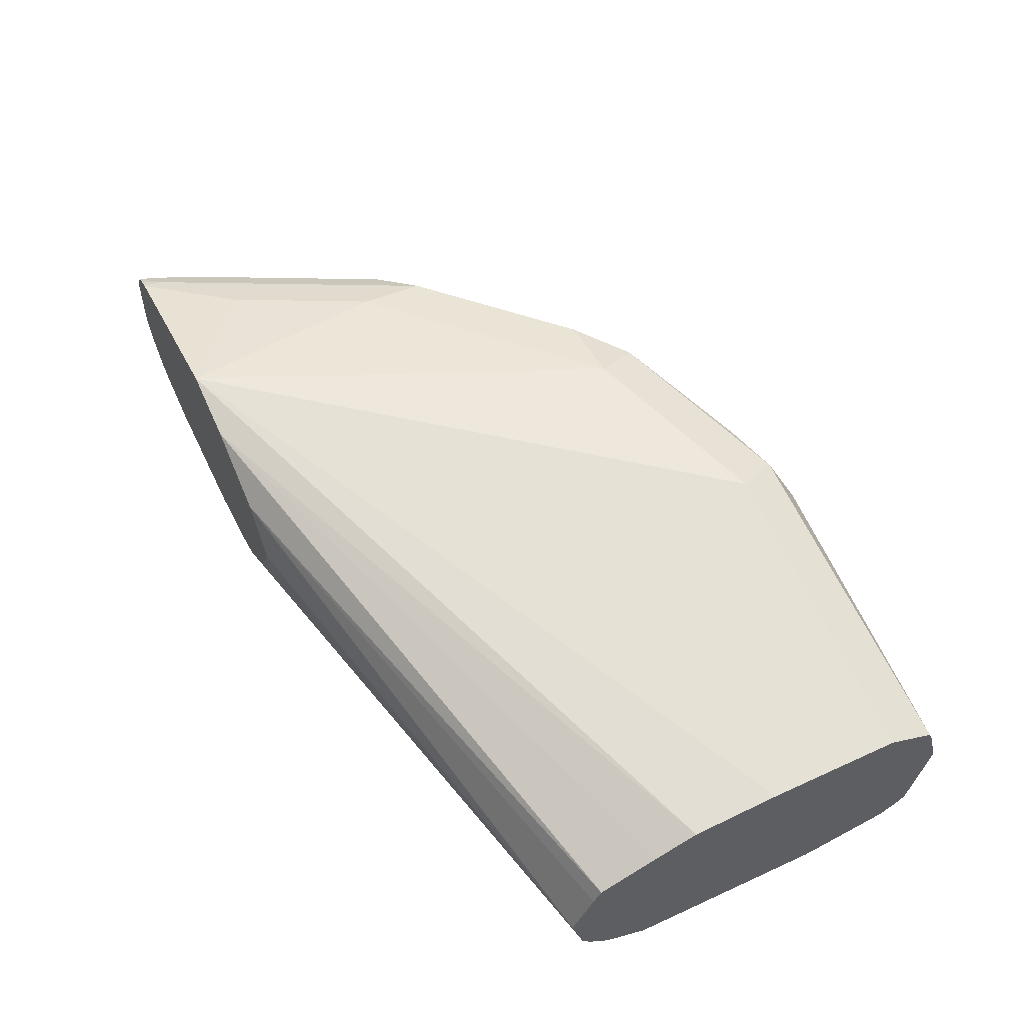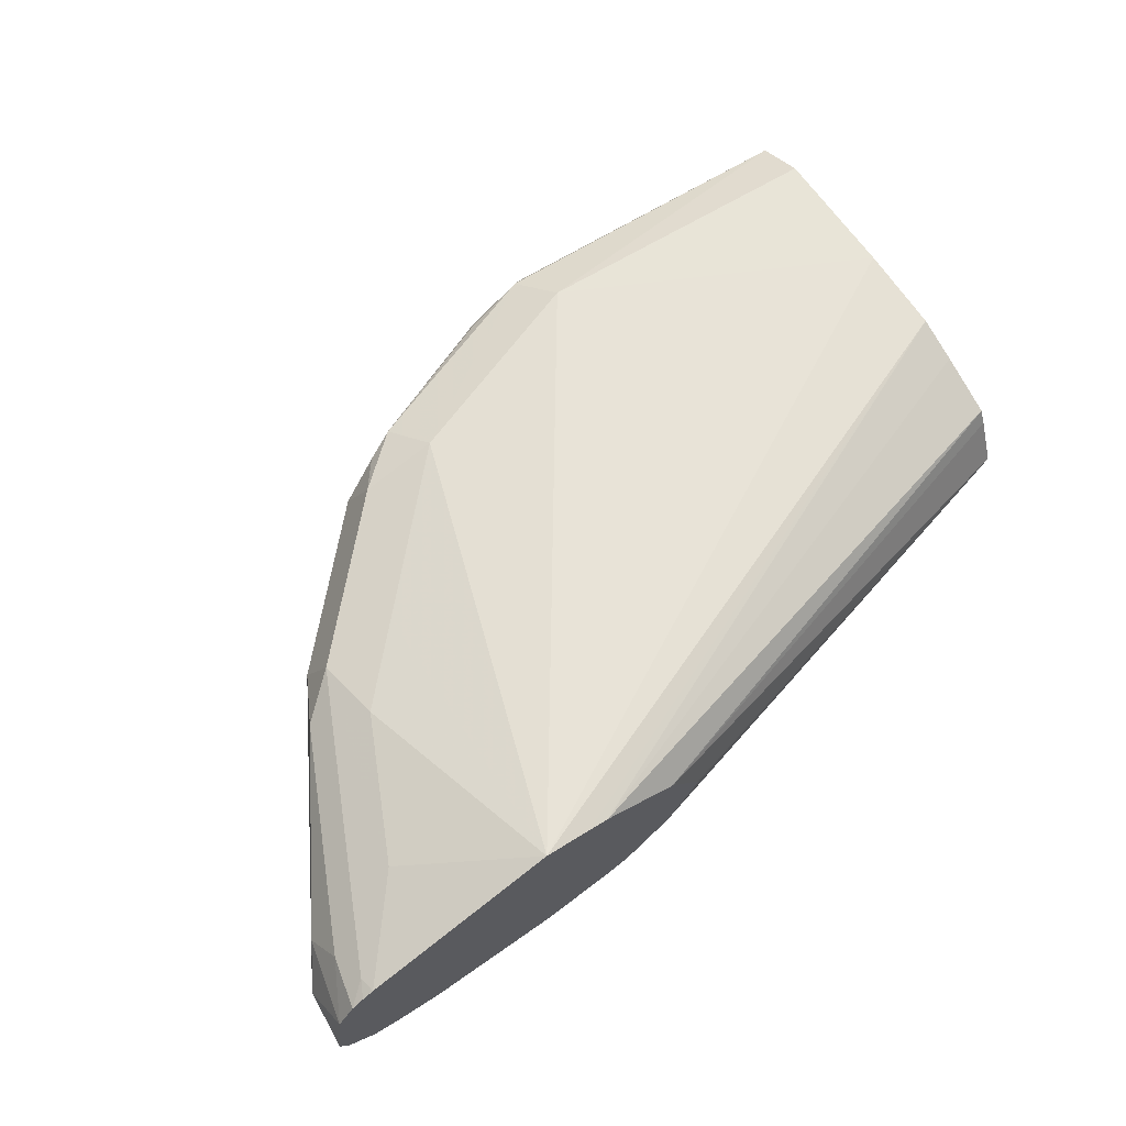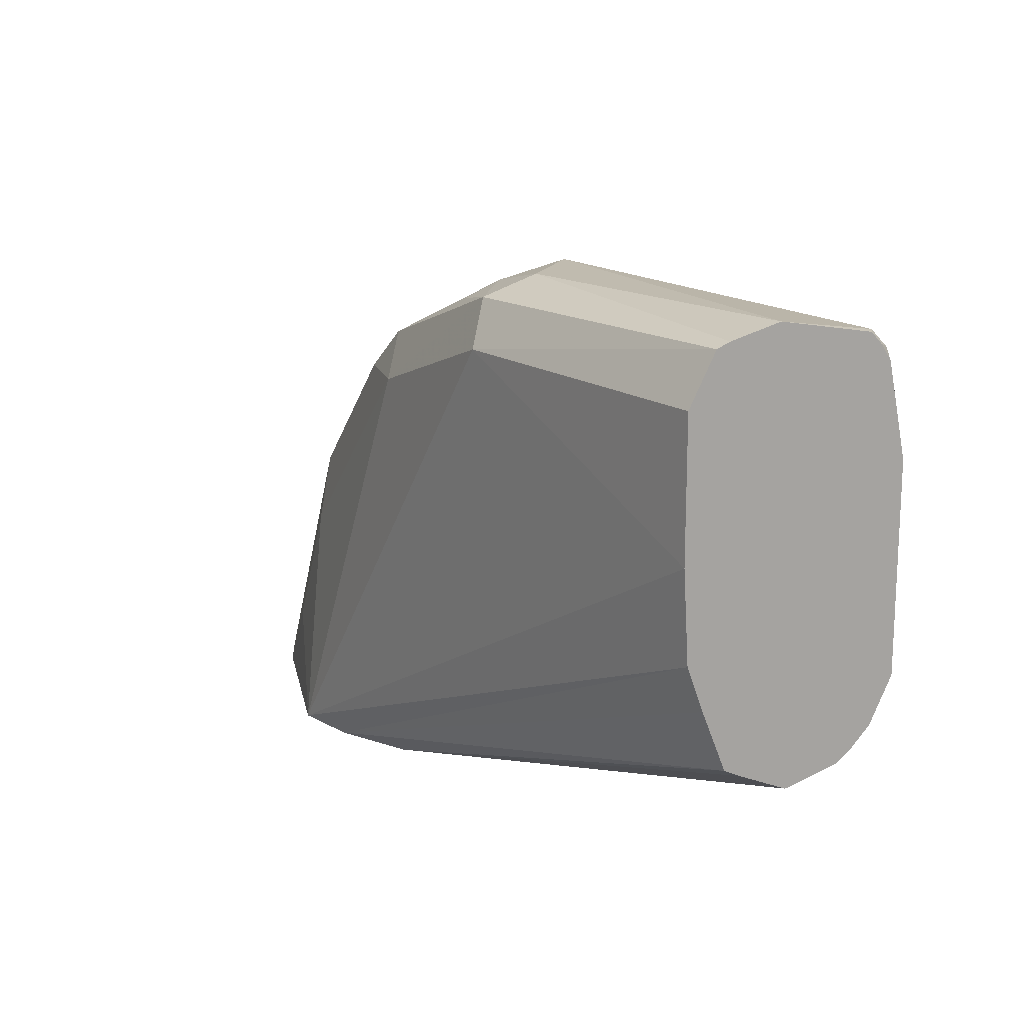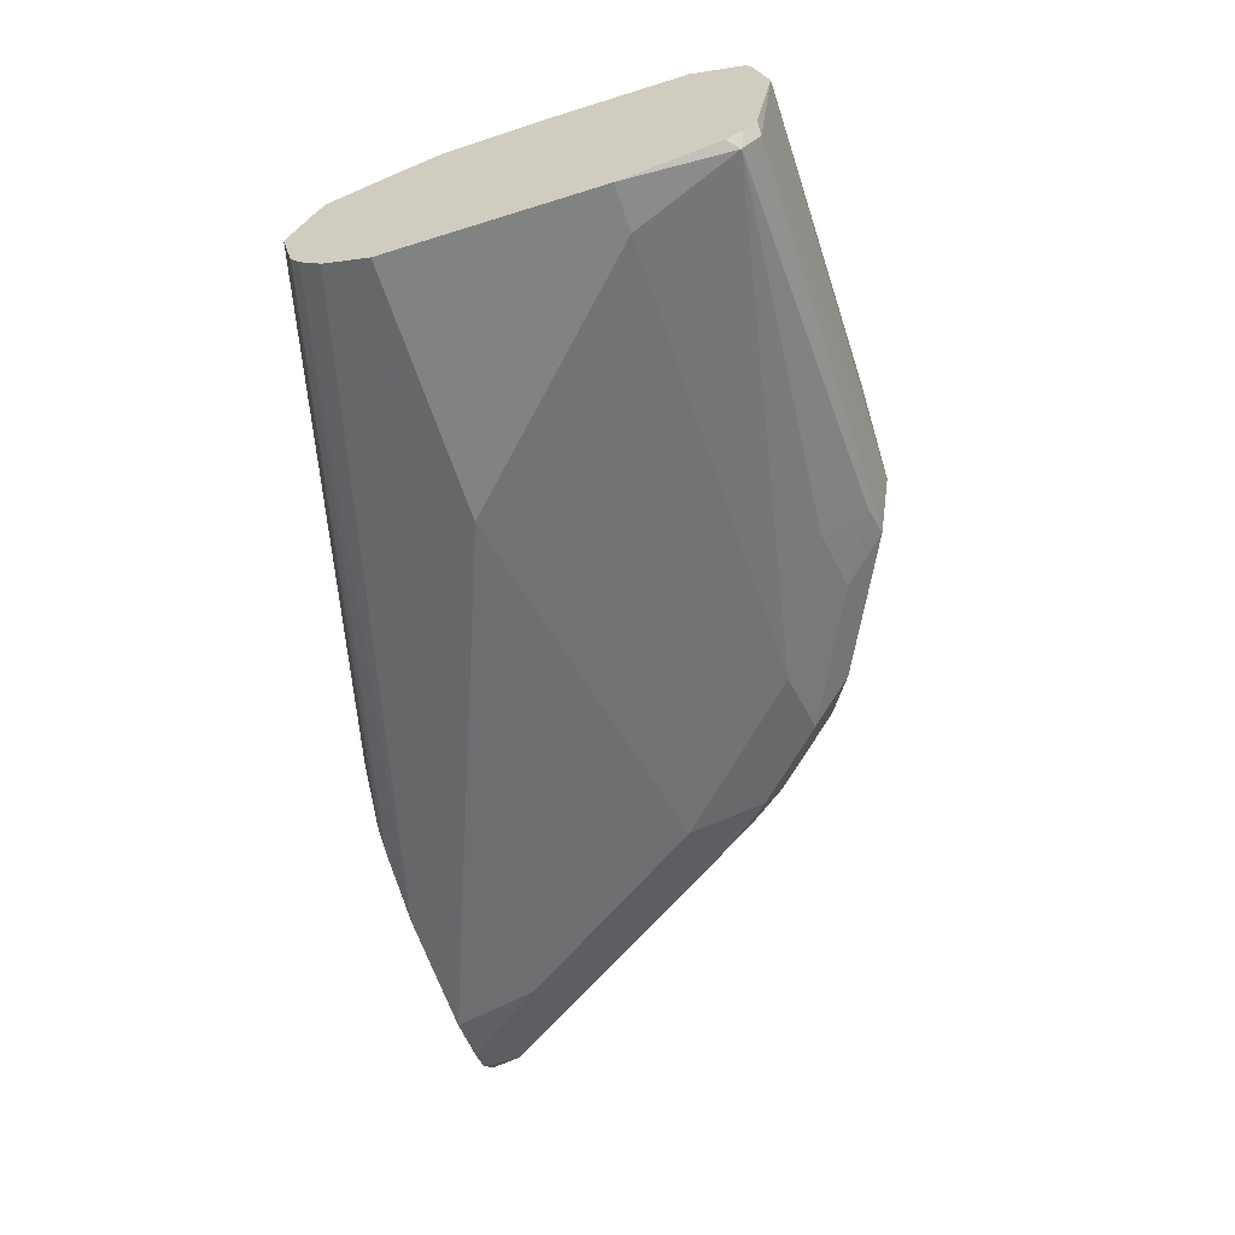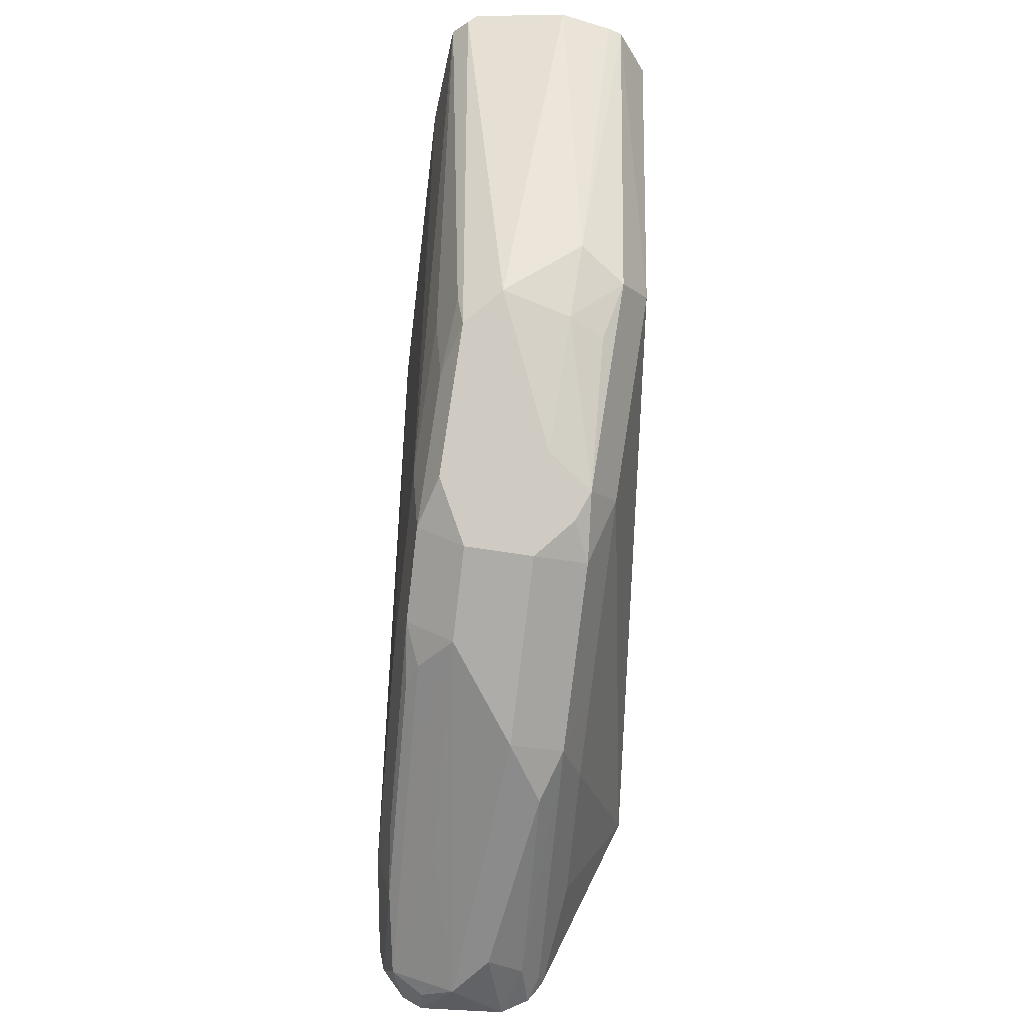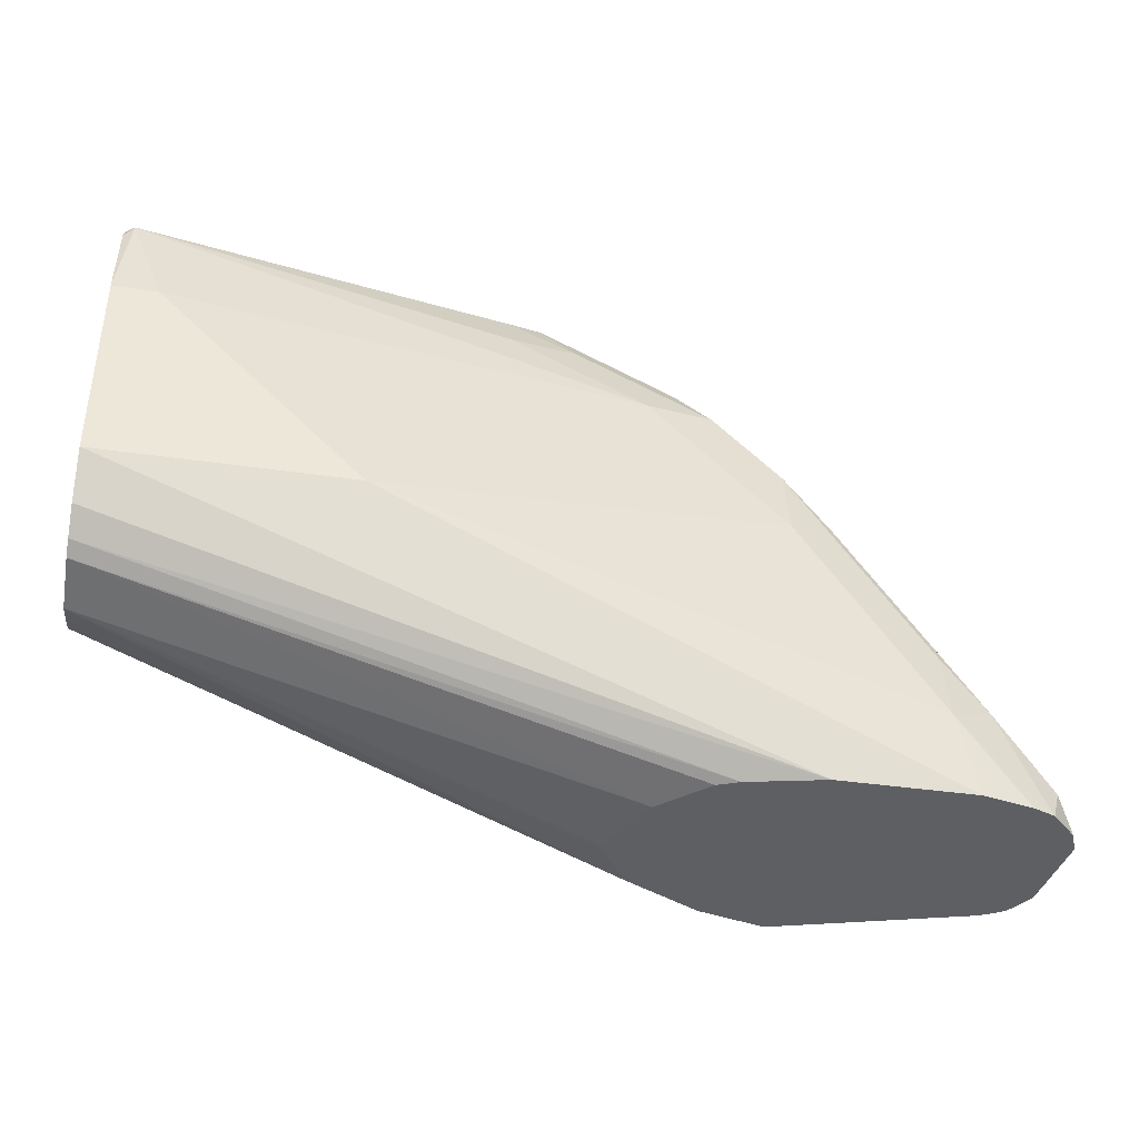
<metadata>
{"format":"obj","ext":"obj","renderer":"f3d","projection":"perspective","resolution":1024,"background":"white","views":[{"elev":57.7,"azim":64.5,"up":"+Z"},{"elev":67.3,"azim":-35.1,"up":"+Z"},{"elev":15.9,"azim":63.0,"up":"+Y"},{"elev":-60.6,"azim":107.8,"up":"+Z"},{"elev":57.2,"azim":-80.5,"up":"+Y"},{"elev":-40.2,"azim":169.9,"up":"+Y"}]}
</metadata>
<code>
v 0.2146 0.6445 -0.6152
v 0.2146 0.6417 -0.6043
v 0.2146 0.6408 -0.6355
v 0.2124 0.6408 -0.6372
v 0.1318 0.6445 -0.6152
v 0.1465 0.6445 -0.6006
v 0.2146 0.6406 -0.6015
v 0.2146 0.6383 -0.638
v 0.2124 0.6372 -0.6408
v 0.1318 0.6396 -0.625
v 0.1245 0.6408 -0.6225
v 0.13 0.6408 -0.6006
v 0.122 0.6396 -0.6152
v 0.1025 0.6298 -0.6006
v 0.1416 0.6396 -0.5908
v 0.2146 0.6298 -0.5958
v 0.1465 0.6298 -0.5859
v 0.2146 0.6349 -0.6403
v 0.2146 0.6152 -0.6445
v 0.2051 0.6152 -0.6445
v 0.1025 0.6152 -0.6298
v 0.1318 0.6298 -0.6298
v 0.1172 0.6317 -0.6262
v 0.09523 0.6262 -0.6225
v 0.09766 0.625 -0.5908
v 0.1282 0.6372 -0.5932
v 0.09277 0.625 -0.6152
v 0.09277 0.625 -0.6006
v 0.1025 0.6152 -0.5859
v 0.2146 0.6002 -0.5958
v 0.06957 0.5236 -0.5767
v 0.2146 0.5713 -0.6445
v 0.1611 0.5713 -0.6445
v 0.07324 0.5859 -0.6298
v 0.07324 0.6024 -0.6262
v 0.0879 0.617 -0.6262
v 0.08301 0.6201 -0.6152
v 0.08301 0.6201 -0.6006
v 0.09155 0.6225 -0.5932
v 0.08606 0.6152 -0.5896
v 0.07324 0.5859 -0.5859
v 0.2146 0.5808 -0.597
v 0.0586 0.5713 -0.5859
v 0.04395 0.542 -0.5859
v 0.02793 0.5236 -0.5886
v 0.07983 0.5236 -0.5793
v 0.2146 0.5615 -0.6396
v 0.06957 0.5236 -0.6298
v 0.04027 0.5236 -0.6298
v 0.04395 0.542 -0.6298
v 0.04395 0.5584 -0.6262
v 0.03418 0.5468 -0.625
v 0.06348 0.5908 -0.625
v 0.06593 0.5969 -0.6225
v 0.06837 0.6054 -0.6152
v 0.05371 0.5908 -0.6006
v 0.05677 0.5859 -0.5896
v 0.2146 0.5713 -0.6006
v 0.08422 0.5236 -0.5804
v 0.02747 0.5273 -0.5896
v 0.02548 0.5236 -0.5899
v 0.2146 0.5568 -0.6349
v 0.08606 0.5236 -0.6262
v 0.02931 0.5236 -0.6274
v 0.02467 0.5236 -0.6256
v 0.02198 0.531 -0.6225
v 0.05127 0.5749 -0.6225
v 0.03907 0.5615 -0.6152
v 0.01832 0.5346 -0.6079
v 0.02382 0.542 -0.6006
v 0.04762 0.5786 -0.5932
v 0.02563 0.5346 -0.5932
v 0.2146 0.5583 -0.6058
v 0.1007 0.5236 -0.589
v 0.02289 0.5236 -0.5914
v 0.2146 0.5547 -0.6318
v 0.09064 0.5236 -0.6243
v 0.0189 0.5236 -0.6198
v 0.01832 0.5292 -0.6152
v 0.01711 0.5236 -0.6152
v 0.01877 0.5236 -0.6006
v 0.01923 0.5236 -0.5969
v 0.2146 0.5566 -0.6092
v 0.1078 0.5236 -0.5995
v 0.2146 0.5518 -0.62
v 0.2146 0.5518 -0.6203
v 0.1007 0.5236 -0.6152
v 0.108 0.5236 -0.6006
v 0.1008 0.5236 -0.6151
f 35 52 53
f 35 53 54
f 35 54 55
f 35 55 37
f 35 37 36
f 37 55 56
f 37 56 38
f 38 40 39
f 38 57 40
f 41 57 43
f 42 46 59
f 43 57 44
f 44 57 45
f 45 57 60
f 45 60 61
f 47 62 48
f 35 51 52
f 48 62 63
f 38 56 57
f 42 59 58
f 31 74 59
f 34 50 51
f 49 64 50
f 31 65 64
f 31 64 49
f 31 49 48
f 31 48 63
f 31 63 77
f 31 77 87
f 31 87 89
f 34 51 35
f 31 89 88
f 31 84 74
f 31 59 46
f 31 46 42
f 32 47 48
f 32 48 49
f 32 49 33
f 33 49 50
f 33 50 34
f 31 88 84
f 50 64 65
f 66 79 69
f 50 52 51
f 69 79 80
f 69 80 81
f 69 81 82
f 69 82 70
f 70 82 72
f 70 72 71
f 72 82 75
f 73 74 83
f 66 68 67
f 74 84 85
f 76 86 87
f 76 87 77
f 78 80 79
f 84 88 85
f 85 88 86
f 86 88 89
f 86 89 87
f 31 78 65
f 74 85 83
f 66 69 68
f 66 78 79
f 65 78 66
f 52 65 66
f 52 66 67
f 52 67 53
f 53 67 54
f 54 67 55
f 55 67 68
f 55 68 69
f 55 69 56
f 56 69 70
f 56 70 71
f 56 71 57
f 57 71 72
f 57 72 60
f 58 59 73
f 59 74 73
f 60 72 75
f 60 75 61
f 62 76 63
f 63 76 77
f 50 65 52
f 31 80 78
f 3 8 4
f 31 82 81
f 4 8 9
f 4 9 10
f 4 10 11
f 4 11 5
f 5 12 6
f 5 11 13
f 5 13 28
f 5 28 14
f 31 81 80
f 5 14 12
f 6 15 7
f 7 15 17
f 7 17 16
f 8 18 9
f 9 18 19
f 9 19 20
f 9 20 21
f 9 21 22
f 6 12 15
f 9 22 10
f 2 6 7
f 1 5 6
f 1 2 7
f 1 7 16
f 1 16 30
f 1 30 42
f 1 42 58
f 1 58 73
f 1 73 83
f 1 83 85
f 1 6 2
f 1 85 86
f 1 62 47
f 1 47 32
f 1 32 19
f 1 19 18
f 1 18 8
f 1 8 3
f 1 3 4
f 1 4 5
f 1 76 62
f 10 22 23
f 1 86 76
f 11 23 36
f 24 36 37
f 24 37 27
f 25 28 38
f 25 38 39
f 25 39 40
f 25 40 29
f 27 37 38
f 27 38 28
f 21 33 34
f 29 40 57
f 29 41 31
f 30 31 42
f 31 43 44
f 31 44 45
f 31 45 61
f 31 61 75
f 31 75 82
f 10 23 11
f 29 57 41
f 21 23 22
f 31 41 43
f 21 35 36
f 11 36 24
f 21 36 23
f 11 24 27
f 11 27 13
f 12 25 26
f 12 26 15
f 13 27 28
f 14 28 25
f 15 26 25
f 12 14 25
f 15 25 29
f 15 29 17
f 16 17 30
f 21 34 35
f 17 29 31
f 17 31 30
f 19 32 33
f 19 33 20
f 20 33 21

</code>
